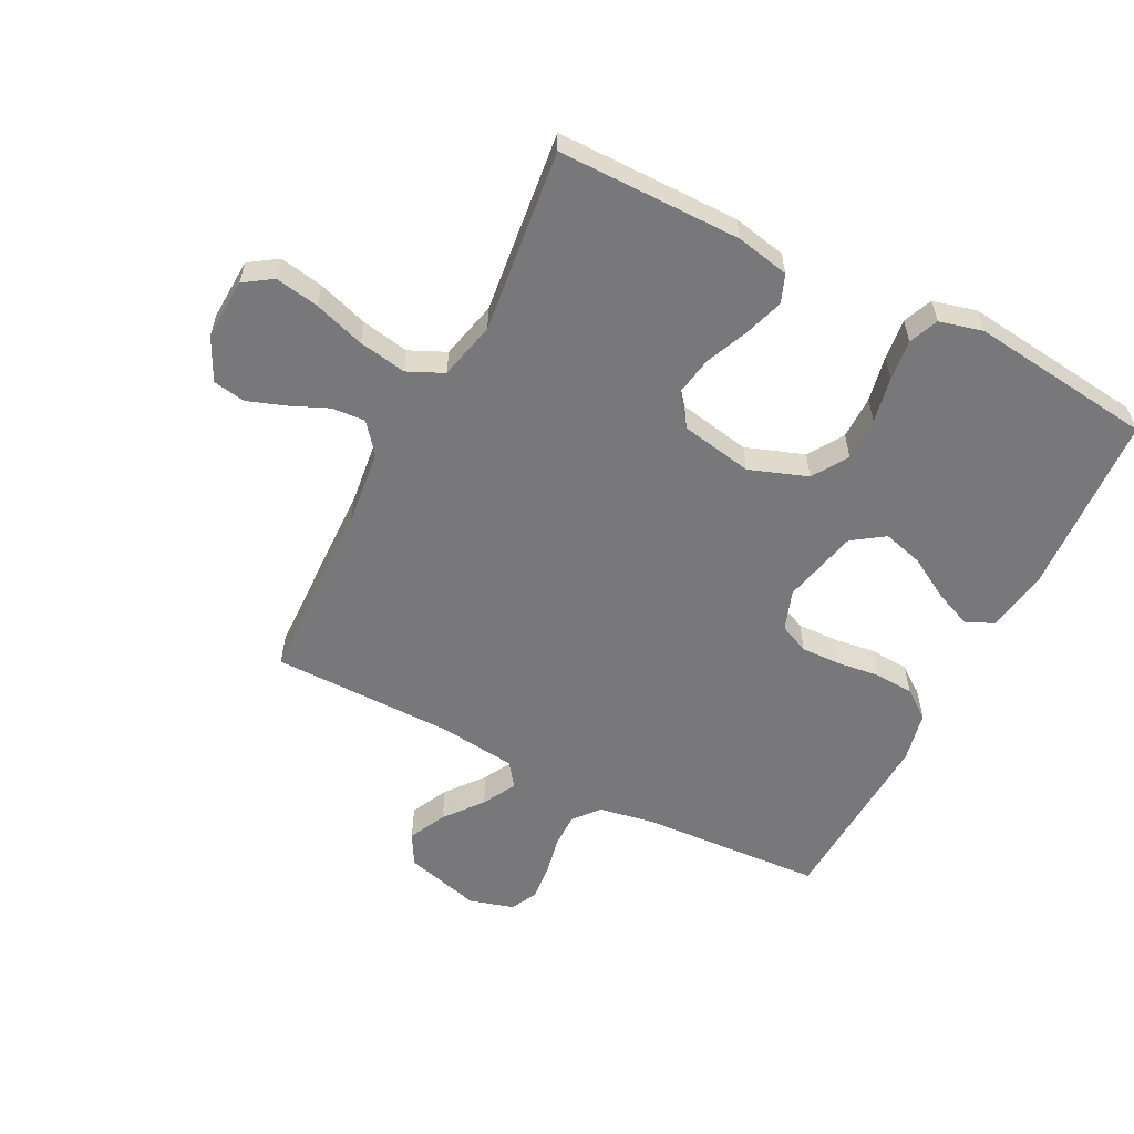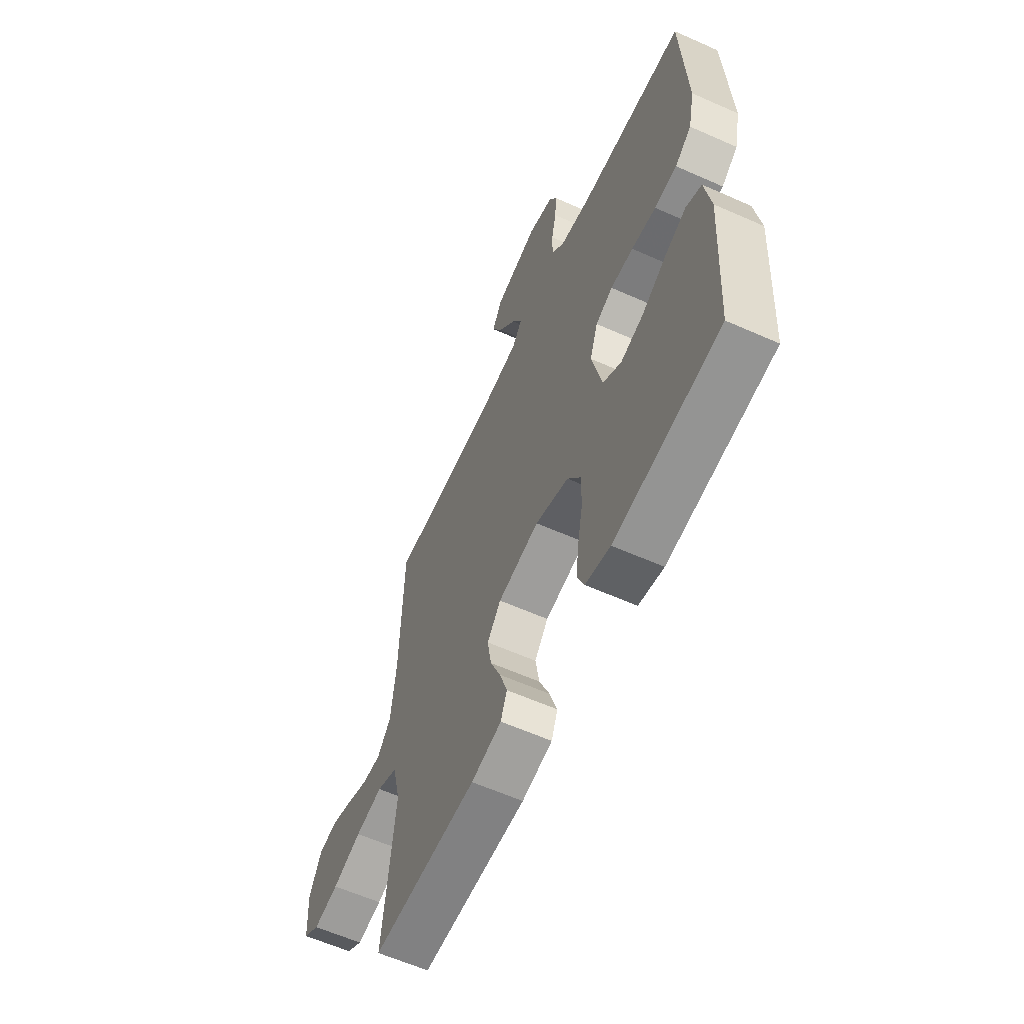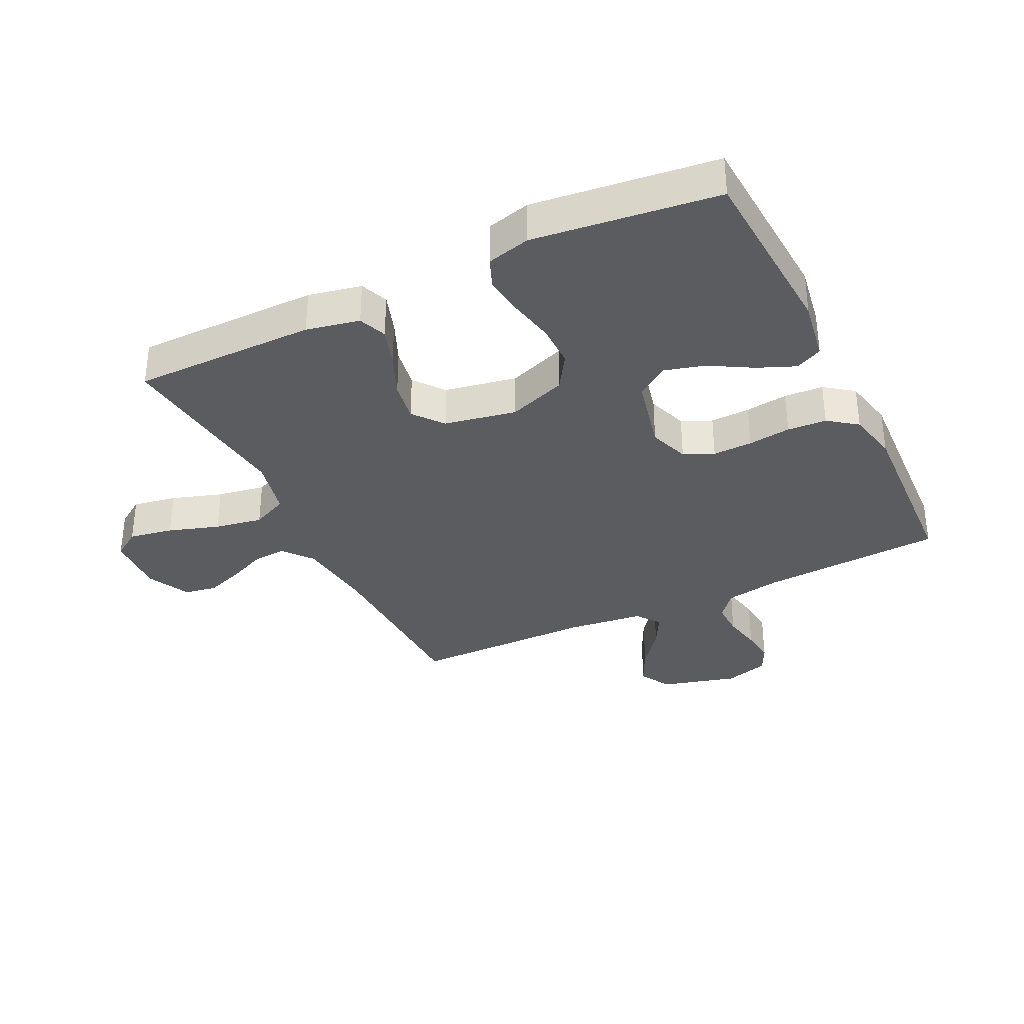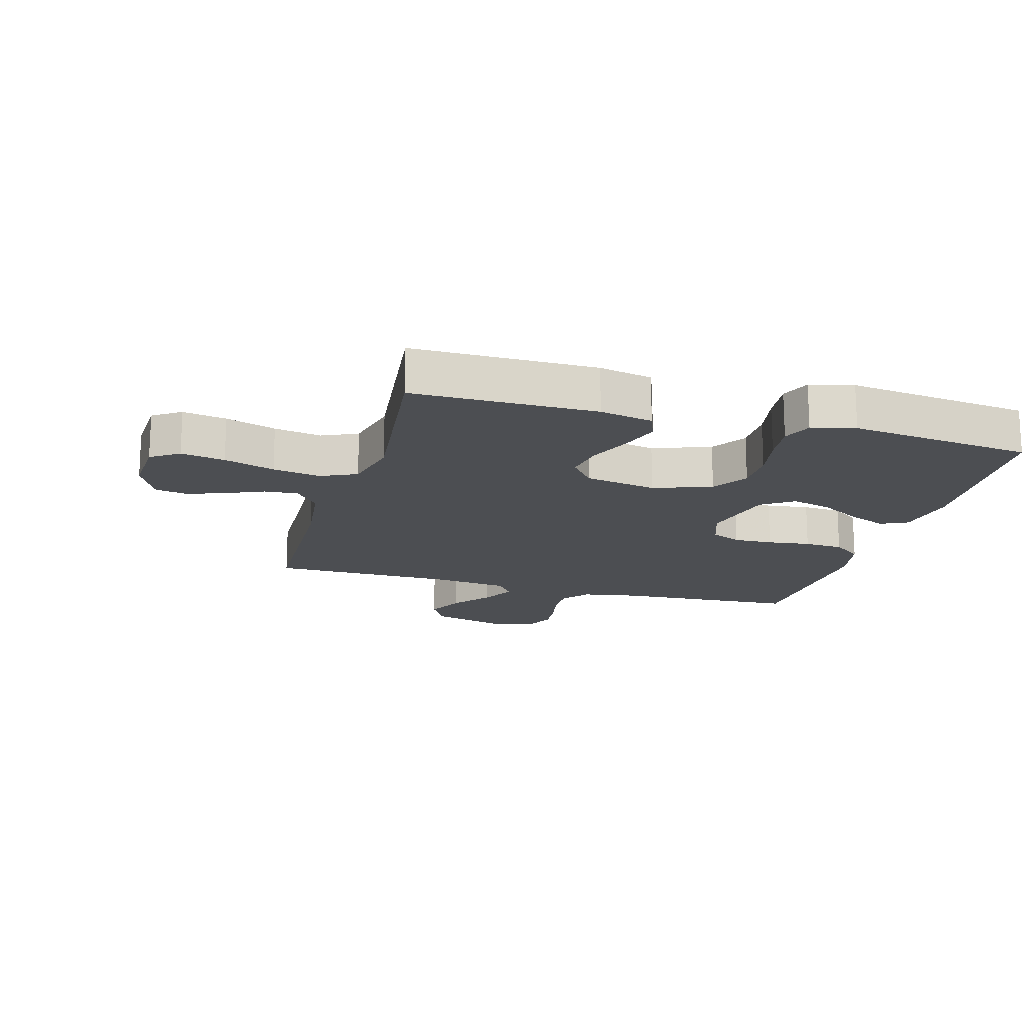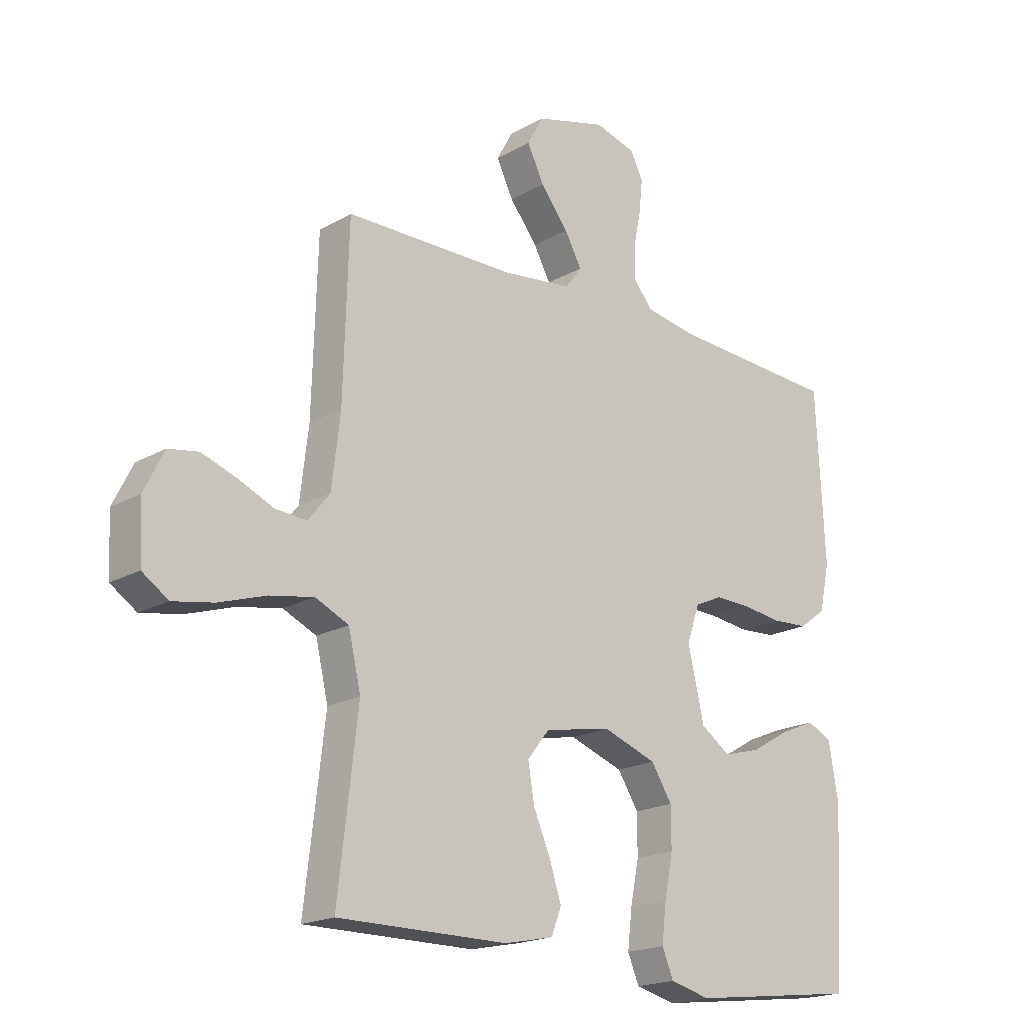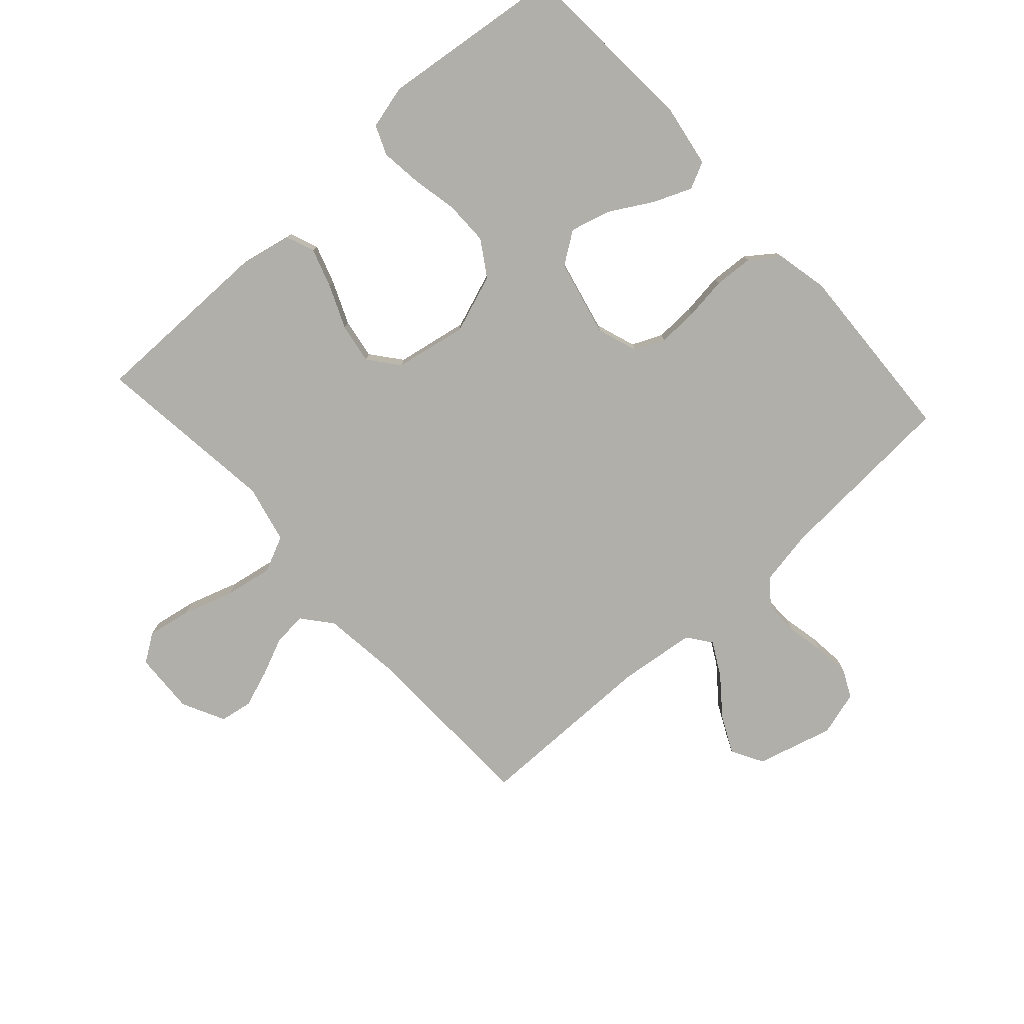
<metadata>
{"format":"obj","ext":"obj","renderer":"f3d","projection":"perspective","resolution":1024,"background":"white","views":[{"elev":-57.5,"azim":152.9,"up":"+Y"},{"elev":-60.5,"azim":-114.5,"up":"+Z"},{"elev":-34.1,"azim":-154.0,"up":"+Y"},{"elev":-16.9,"azim":164.2,"up":"+Y"},{"elev":-19.0,"azim":137.2,"up":"+Z"},{"elev":-78.0,"azim":-137.8,"up":"+Y"}]}
</metadata>
<code>
v 0.5 0.07 -0.5
v 0.2 0.07 -0.5
v 0.113 0.07 -0.482
v 0.095 0.07 -0.436
v 0.116 0.07 -0.372
v 0.146 0.07 -0.302
v 0.157 0.07 -0.236
v 0.118 0.07 -0.187
v 0 0.07 -0.165
v -0.095 0.07 -0.199
v -0.132 0.07 -0.257
v -0.132 0.07 -0.328
v -0.117 0.07 -0.403
v -0.109 0.07 -0.47
v -0.129 0.07 -0.518
v -0.2 0.07 -0.536
v -0.5 0.07 -0.5
v -0.518 0.07 -0.2
v -0.501 0.07 -0.098
v -0.457 0.07 -0.077
v -0.395 0.07 -0.103
v -0.326 0.07 -0.143
v -0.26 0.07 -0.161
v -0.208 0.07 -0.125
v -0.179 0.07 0
v -0.202 0.07 0.066
v -0.251 0.07 0.088
v -0.316 0.07 0.086
v -0.386 0.07 0.077
v -0.45 0.07 0.081
v -0.497 0.07 0.116
v -0.515 0.07 0.2
v -0.5 0.07 0.5
v -0.2 0.07 0.518
v -0.11 0.07 0.534
v -0.075 0.07 0.576
v -0.076 0.07 0.633
v -0.089 0.07 0.696
v -0.095 0.07 0.754
v -0.073 0.07 0.799
v 0 0.07 0.82
v 0.125 0.07 0.786
v 0.154 0.07 0.734
v 0.124 0.07 0.673
v 0.075 0.07 0.611
v 0.045 0.07 0.556
v 0.074 0.07 0.517
v 0.2 0.07 0.502
v 0.5 0.07 0.5
v 0.509 0.07 0.2
v 0.524 0.07 0.074
v 0.563 0.07 0.026
v 0.618 0.07 0.03
v 0.68 0.07 0.057
v 0.742 0.07 0.079
v 0.795 0.07 0.07
v 0.83 0.07 0
v 0.825 0.07 -0.101
v 0.779 0.07 -0.132
v 0.707 0.07 -0.119
v 0.624 0.07 -0.092
v 0.546 0.07 -0.078
v 0.487 0.07 -0.105
v 0.465 0.07 -0.2
v 0.5 0 -0.5
v 0.2 0 -0.5
v 0.113 0 -0.482
v 0.095 0 -0.436
v 0.116 0 -0.372
v 0.146 0 -0.302
v 0.157 0 -0.236
v 0.118 0 -0.187
v 0 0 -0.165
v -0.095 0 -0.199
v -0.132 0 -0.257
v -0.132 0 -0.328
v -0.117 0 -0.403
v -0.109 0 -0.47
v -0.129 0 -0.518
v -0.2 0 -0.536
v -0.5 0 -0.5
v -0.518 0 -0.2
v -0.501 0 -0.098
v -0.457 0 -0.077
v -0.395 0 -0.103
v -0.326 0 -0.143
v -0.26 0 -0.161
v -0.208 0 -0.125
v -0.179 0 0
v -0.202 0 0.066
v -0.251 0 0.088
v -0.316 0 0.086
v -0.386 0 0.077
v -0.45 0 0.081
v -0.497 0 0.116
v -0.515 0 0.2
v -0.5 0 0.5
v -0.2 0 0.518
v -0.11 0 0.534
v -0.075 0 0.576
v -0.076 0 0.633
v -0.089 0 0.696
v -0.095 0 0.754
v -0.073 0 0.799
v 0 0 0.82
v 0.125 0 0.786
v 0.154 0 0.734
v 0.124 0 0.673
v 0.075 0 0.611
v 0.045 0 0.556
v 0.074 0 0.517
v 0.2 0 0.502
v 0.5 0 0.5
v 0.509 0 0.2
v 0.524 0 0.074
v 0.563 0 0.026
v 0.618 0 0.03
v 0.68 0 0.057
v 0.742 0 0.079
v 0.795 0 0.07
v 0.83 0 0
v 0.825 0 -0.101
v 0.779 0 -0.132
v 0.707 0 -0.119
v 0.624 0 -0.092
v 0.546 0 -0.078
v 0.487 0 -0.105
v 0.465 0 -0.2
f 59 60 61
f 58 59 61
f 57 58 61
f 56 57 61
f 55 56 61
f 54 55 61
f 53 54 61
f 52 53 61 62
f 51 52 62 63
f 48 49 50
f 51 63 64
f 50 51 64
f 48 50 64
f 47 48 64
f 43 44 45
f 42 43 45
f 41 42 45
f 40 41 45
f 39 40 45
f 38 39 45
f 37 38 45
f 36 37 45 46
f 47 64 1
f 46 47 1
f 36 46 1
f 35 36 1
f 32 33 34
f 31 32 34
f 30 31 34
f 29 30 34
f 28 29 34
f 20 21 22
f 19 20 22
f 18 19 22
f 17 18 22
f 16 17 22
f 15 16 22
f 14 15 22
f 13 14 22
f 12 13 22
f 11 12 22 23
f 10 11 23 24
f 4 5 6
f 3 4 6
f 2 3 6
f 1 2 6
f 1 6 7
f 35 1 7 8
f 27 28 34 35
f 26 27 35
f 35 8 9
f 26 35 9
f 25 26 9
f 9 10 24 25
f 125 124 123
f 125 123 122
f 125 122 121
f 125 121 120
f 125 120 119
f 125 119 118
f 125 118 117
f 126 125 117 116
f 127 126 116 115
f 114 113 112
f 128 127 115
f 128 115 114
f 128 114 112
f 128 112 111
f 109 108 107
f 109 107 106
f 109 106 105
f 109 105 104
f 109 104 103
f 109 103 102
f 109 102 101
f 110 109 101 100
f 65 128 111
f 65 111 110
f 65 110 100
f 65 100 99
f 98 97 96
f 98 96 95
f 98 95 94
f 98 94 93
f 98 93 92
f 86 85 84
f 86 84 83
f 86 83 82
f 86 82 81
f 86 81 80
f 86 80 79
f 86 79 78
f 86 78 77
f 86 77 76
f 87 86 76 75
f 88 87 75 74
f 70 69 68
f 70 68 67
f 70 67 66
f 70 66 65
f 71 70 65
f 72 71 65 99
f 99 98 92 91
f 99 91 90
f 73 72 99
f 73 99 90
f 73 90 89
f 89 88 74 73
f 1 65 66 2
f 2 66 67 3
f 3 67 68 4
f 4 68 69 5
f 5 69 70 6
f 6 70 71 7
f 7 71 72 8
f 8 72 73 9
f 9 73 74 10
f 10 74 75 11
f 11 75 76 12
f 12 76 77 13
f 13 77 78 14
f 14 78 79 15
f 15 79 80 16
f 16 80 81 17
f 17 81 82 18
f 18 82 83 19
f 19 83 84 20
f 20 84 85 21
f 21 85 86 22
f 22 86 87 23
f 23 87 88 24
f 24 88 89 25
f 25 89 90 26
f 26 90 91 27
f 27 91 92 28
f 28 92 93 29
f 29 93 94 30
f 30 94 95 31
f 31 95 96 32
f 32 96 97 33
f 33 97 98 34
f 34 98 99 35
f 35 99 100 36
f 36 100 101 37
f 37 101 102 38
f 38 102 103 39
f 39 103 104 40
f 40 104 105 41
f 41 105 106 42
f 42 106 107 43
f 43 107 108 44
f 44 108 109 45
f 45 109 110 46
f 46 110 111 47
f 47 111 112 48
f 48 112 113 49
f 49 113 114 50
f 50 114 115 51
f 51 115 116 52
f 52 116 117 53
f 53 117 118 54
f 54 118 119 55
f 55 119 120 56
f 56 120 121 57
f 57 121 122 58
f 58 122 123 59
f 59 123 124 60
f 60 124 125 61
f 61 125 126 62
f 62 126 127 63
f 63 127 128 64
f 64 128 65 1

</code>
